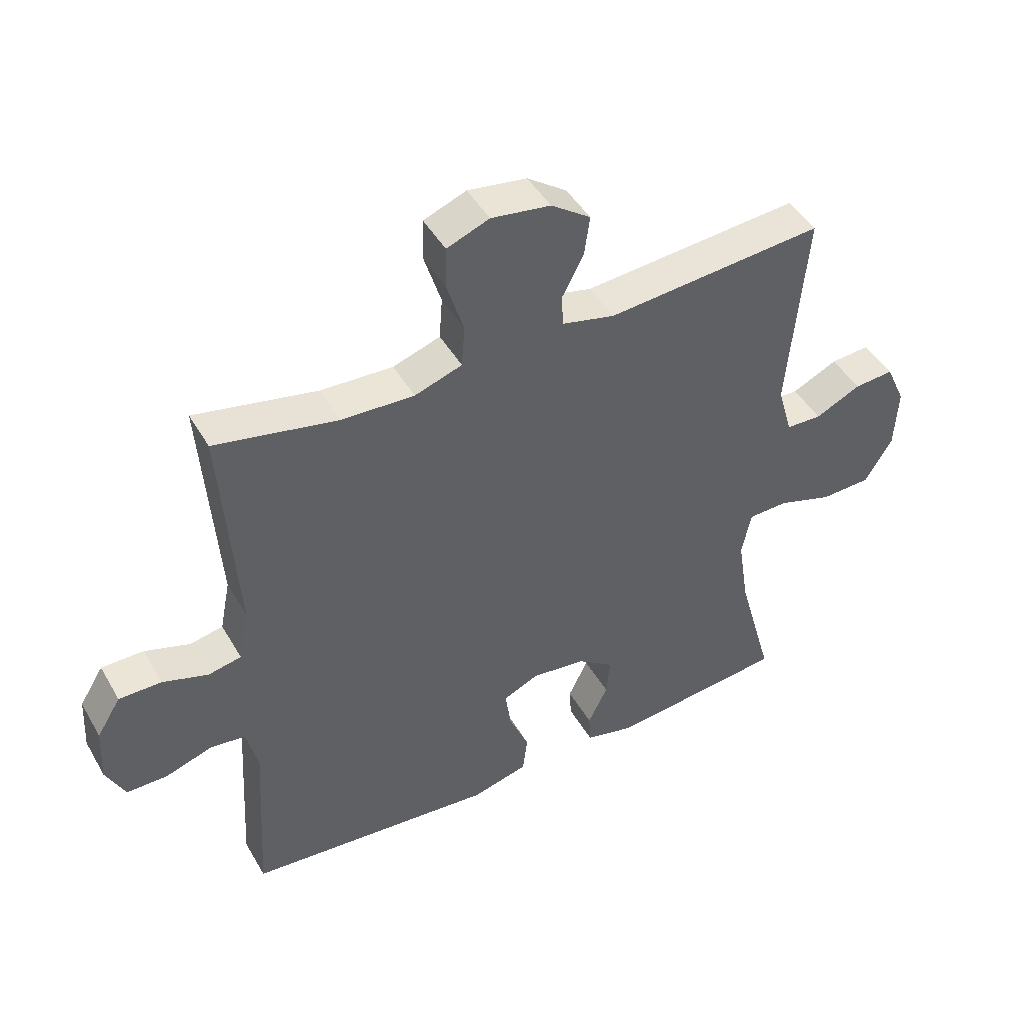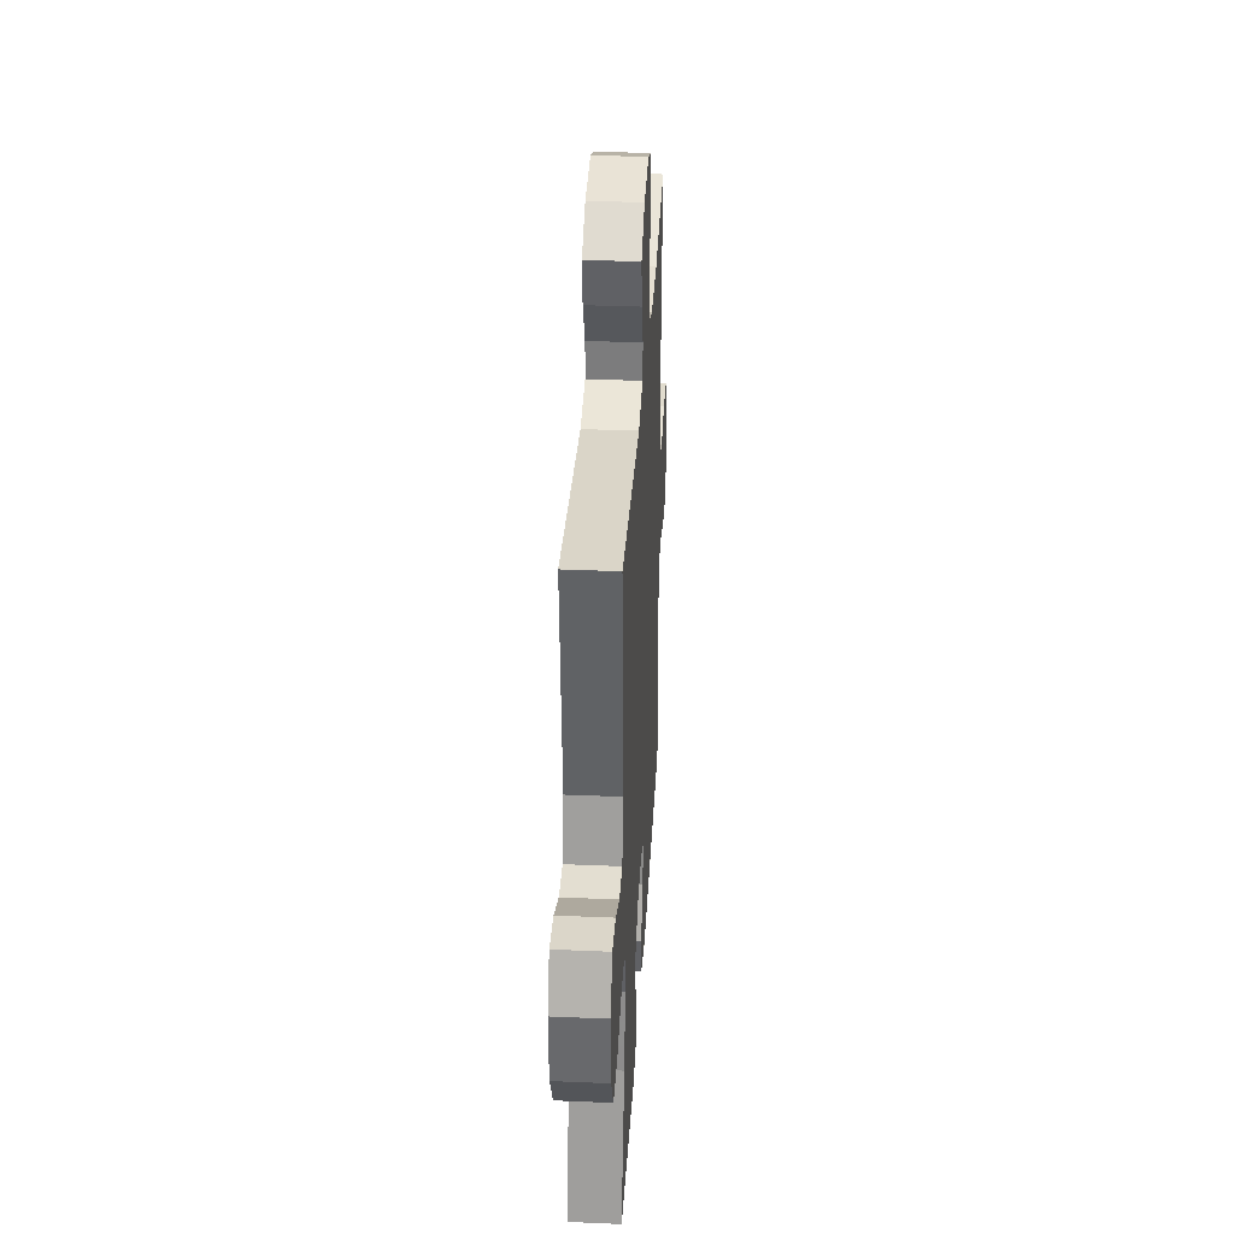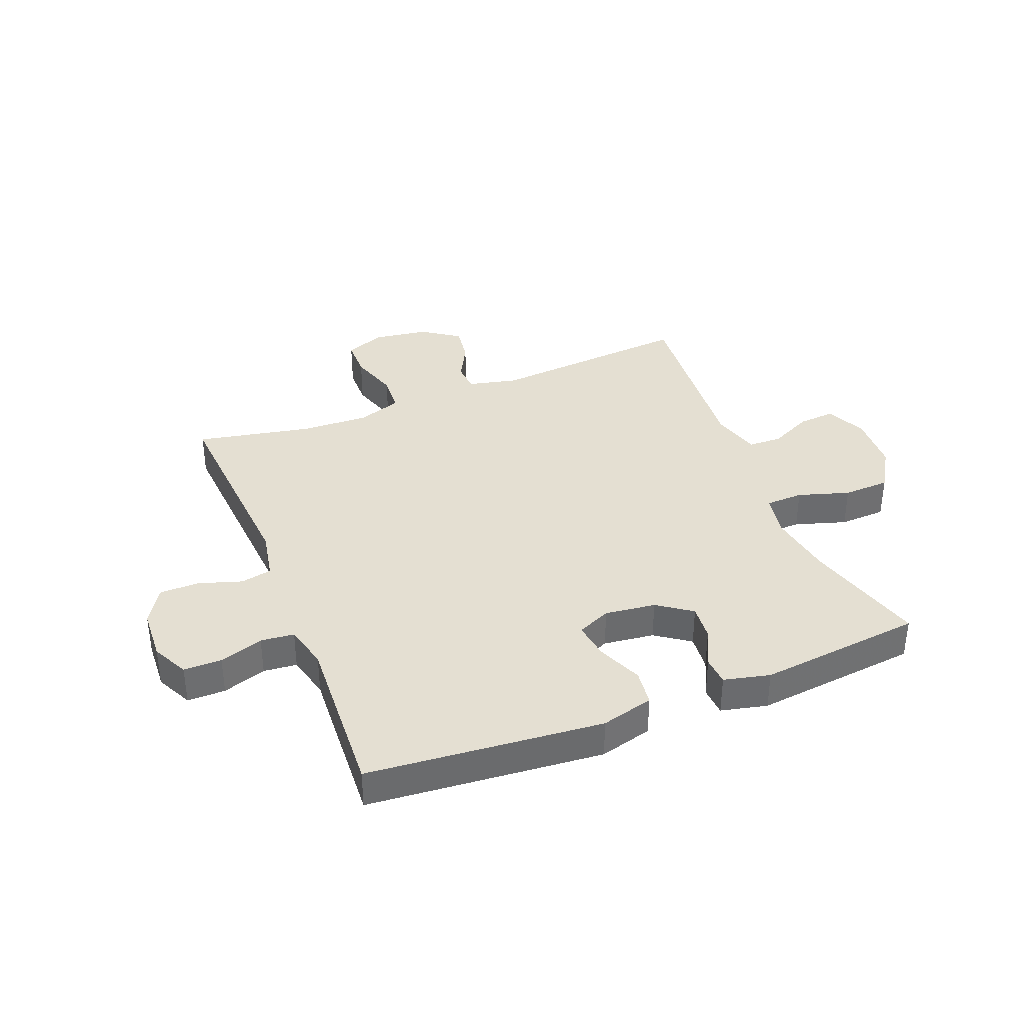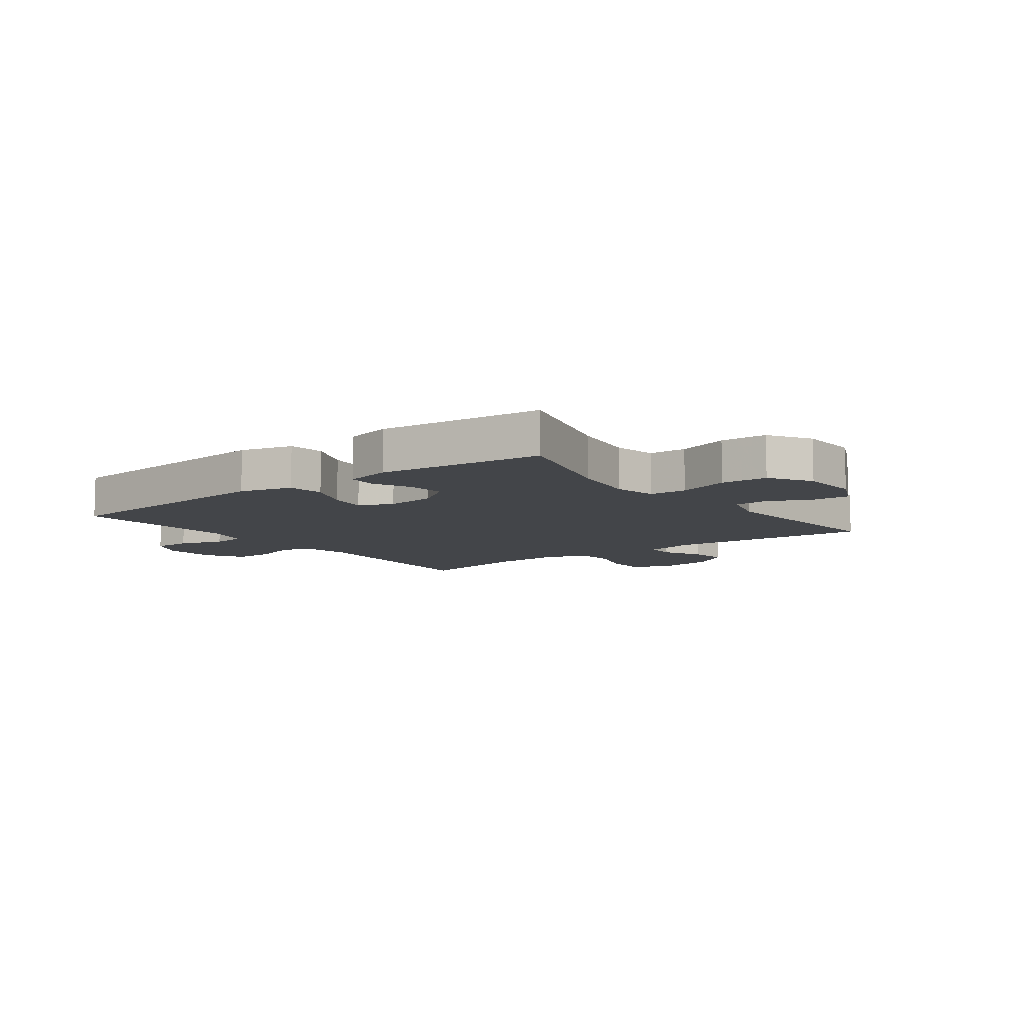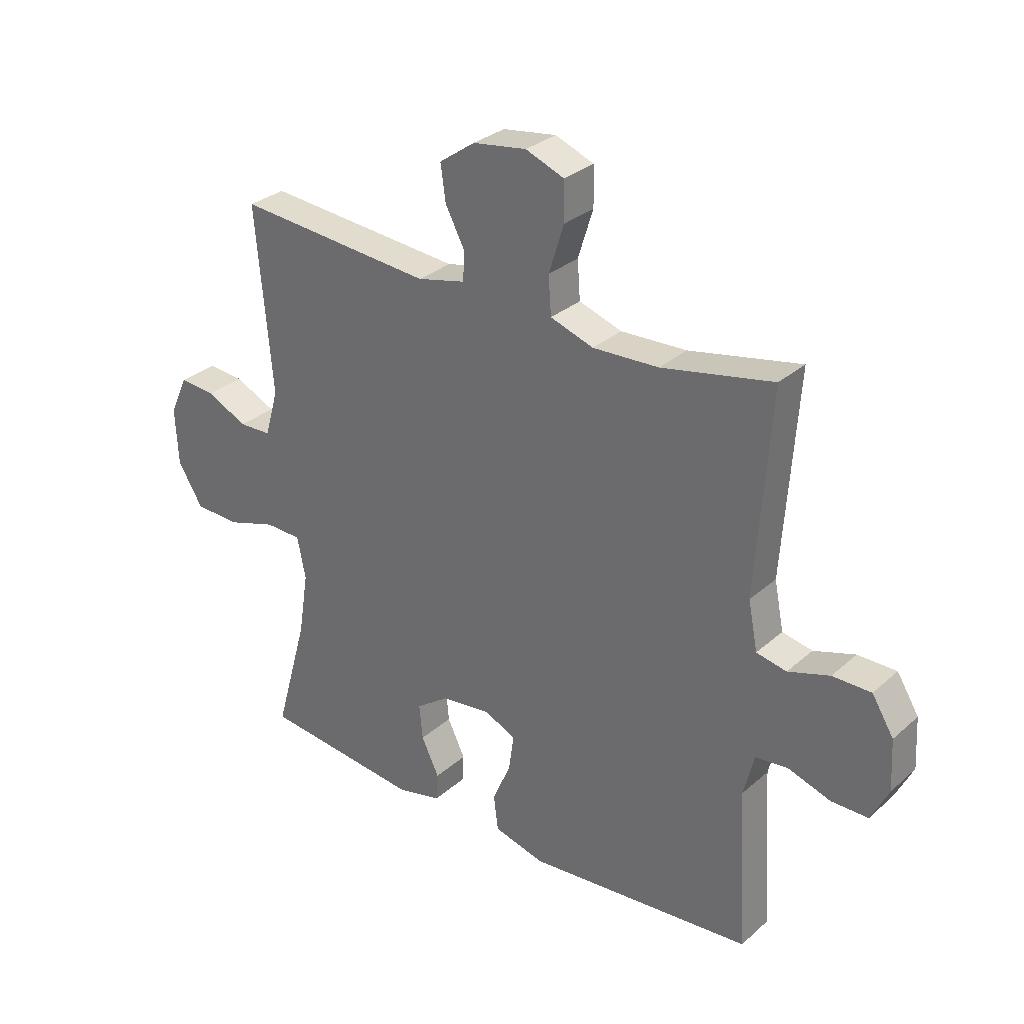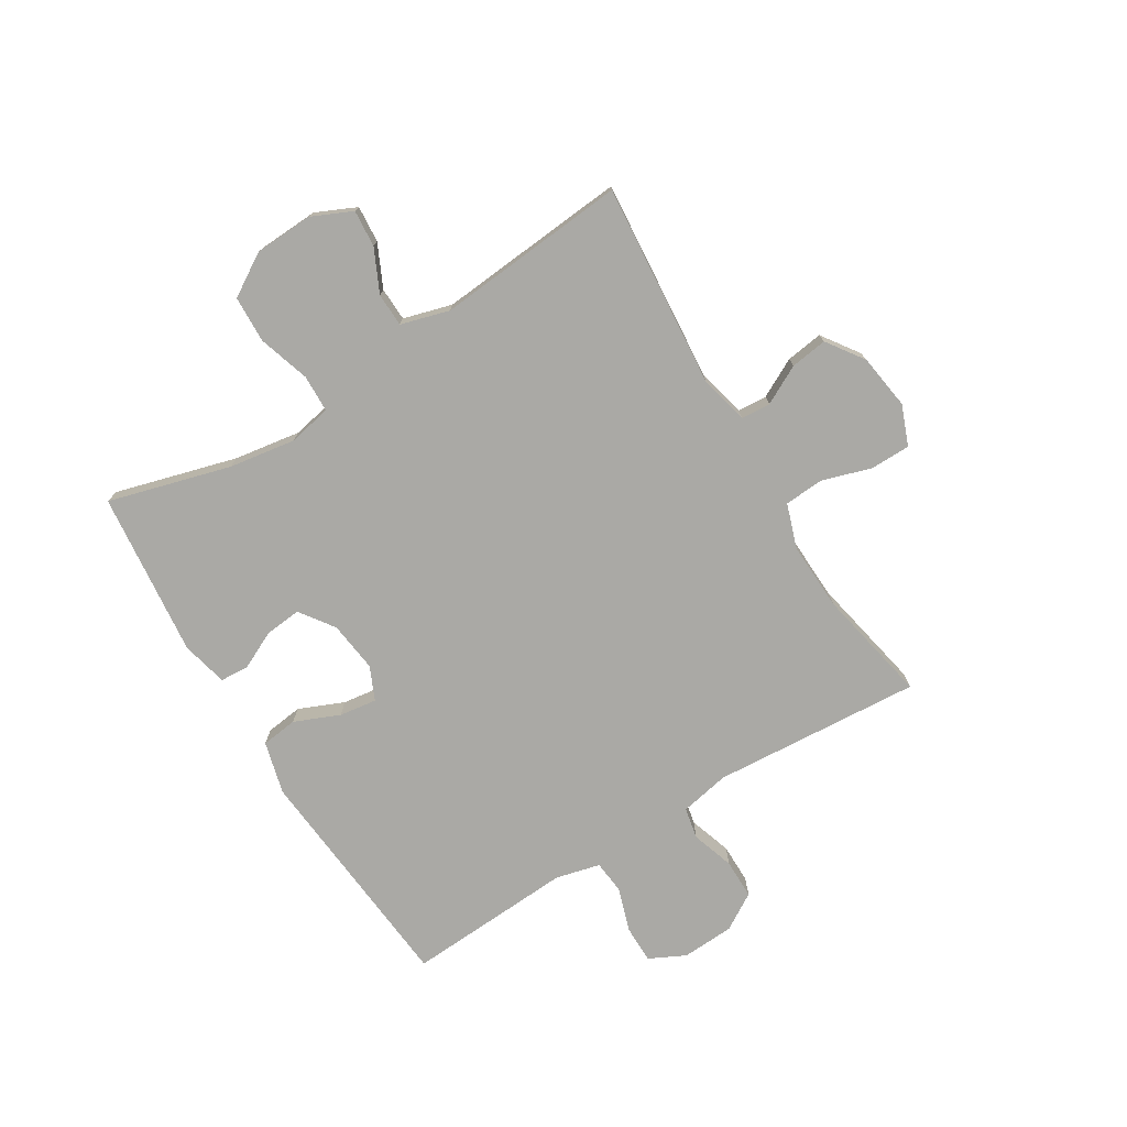
<metadata>
{"format":"obj","ext":"obj","renderer":"f3d","projection":"perspective","resolution":1024,"background":"white","views":[{"elev":45.6,"azim":151.5,"up":"+Z"},{"elev":34.1,"azim":-86.7,"up":"+Z"},{"elev":37.0,"azim":158.3,"up":"+Y"},{"elev":-8.8,"azim":-142.9,"up":"+Y"},{"elev":30.3,"azim":38.6,"up":"+Z"},{"elev":-75.3,"azim":-58.5,"up":"+Y"}]}
</metadata>
<code>
v -0.5 0.07 0.5
v -0.147 0.07 0.47
v -0.061 0.07 0.49
v -0.058 0.07 0.541
v -0.093 0.07 0.608
v -0.102 0.07 0.672
v -0.038 0.07 0.717
v 0.058 0.07 0.731
v 0.127 0.07 0.704
v 0.128 0.07 0.635
v 0.101 0.07 0.549
v 0.106 0.07 0.481
v 0.183 0.07 0.455
v 0.301 0.07 0.46
v 0.5 0.07 0.5
v 0.475 0.07 0.138
v 0.492 0.07 0.052
v 0.546 0.07 0.041
v 0.62 0.07 0.065
v 0.689 0.07 0.065
v 0.728 0.07 0.002
v 0.733 0.07 -0.089
v 0.702 0.07 -0.152
v 0.636 0.07 -0.152
v 0.56 0.07 -0.127
v 0.502 0.07 -0.133
v 0.483 0.07 -0.21
v 0.49 0.07 -0.327
v 0.5 0.07 -0.5
v 0.093 0.07 -0.536
v 0.002 0.07 -0.512
v -0.006 0.07 -0.449
v 0.027 0.07 -0.371
v 0.036 0.07 -0.306
v -0.022 0.07 -0.28
v -0.11 0.07 -0.291
v -0.169 0.07 -0.333
v -0.163 0.07 -0.396
v -0.131 0.07 -0.462
v -0.134 0.07 -0.512
v -0.214 0.07 -0.531
v -0.5 0.07 -0.5
v -0.441 0.07 -0.289
v -0.423 0.07 -0.174
v -0.438 0.07 -0.099
v -0.503 0.07 -0.097
v -0.592 0.07 -0.125
v -0.673 0.07 -0.122
v -0.718 0.07 -0.049
v -0.723 0.07 0.053
v -0.691 0.07 0.123
v -0.627 0.07 0.118
v -0.553 0.07 0.083
v -0.495 0.07 0.085
v -0.471 0.07 0.169
v -0.5 0 0.5
v -0.147 0 0.47
v -0.061 0 0.49
v -0.058 0 0.541
v -0.093 0 0.608
v -0.102 0 0.672
v -0.038 0 0.717
v 0.058 0 0.731
v 0.127 0 0.704
v 0.128 0 0.635
v 0.101 0 0.549
v 0.106 0 0.481
v 0.183 0 0.455
v 0.301 0 0.46
v 0.5 0 0.5
v 0.475 0 0.138
v 0.492 0 0.052
v 0.546 0 0.041
v 0.62 0 0.065
v 0.689 0 0.065
v 0.728 0 0.002
v 0.733 0 -0.089
v 0.702 0 -0.152
v 0.636 0 -0.152
v 0.56 0 -0.127
v 0.502 0 -0.133
v 0.483 0 -0.21
v 0.49 0 -0.327
v 0.5 0 -0.5
v 0.093 0 -0.536
v 0.002 0 -0.512
v -0.006 0 -0.449
v 0.027 0 -0.371
v 0.036 0 -0.306
v -0.022 0 -0.28
v -0.11 0 -0.291
v -0.169 0 -0.333
v -0.163 0 -0.396
v -0.131 0 -0.462
v -0.134 0 -0.512
v -0.214 0 -0.531
v -0.5 0 -0.5
v -0.441 0 -0.289
v -0.423 0 -0.174
v -0.438 0 -0.099
v -0.503 0 -0.097
v -0.592 0 -0.125
v -0.673 0 -0.122
v -0.718 0 -0.049
v -0.723 0 0.053
v -0.691 0 0.123
v -0.627 0 0.118
v -0.553 0 0.083
v -0.495 0 0.085
v -0.471 0 0.169
f 51 52 53
f 50 51 53
f 49 50 53
f 48 49 53
f 47 48 53
f 46 47 53
f 45 46 53 54
f 41 42 43
f 40 41 43
f 39 40 43
f 38 39 43
f 37 38 43 44
f 36 37 44 45
f 31 32 33
f 30 31 33
f 29 30 33
f 28 29 33
f 27 28 33
f 26 27 33 34
f 23 24 25
f 22 23 25
f 21 22 25
f 20 21 25
f 19 20 25
f 18 19 25
f 17 18 25 26
f 26 34 35
f 17 26 35
f 16 17 35
f 9 10 11
f 8 9 11
f 7 8 11
f 6 7 11
f 5 6 11
f 4 5 11
f 3 4 11 12
f 2 3 12 13
f 55 1 2
f 45 54 55
f 36 45 55
f 35 36 55
f 16 35 55
f 15 16 55
f 14 15 55
f 13 14 55
f 2 13 55
f 108 107 106
f 108 106 105
f 108 105 104
f 108 104 103
f 108 103 102
f 108 102 101
f 109 108 101 100
f 98 97 96
f 98 96 95
f 98 95 94
f 98 94 93
f 99 98 93 92
f 100 99 92 91
f 88 87 86
f 88 86 85
f 88 85 84
f 88 84 83
f 88 83 82
f 89 88 82 81
f 80 79 78
f 80 78 77
f 80 77 76
f 80 76 75
f 80 75 74
f 80 74 73
f 81 80 73 72
f 90 89 81
f 90 81 72
f 90 72 71
f 66 65 64
f 66 64 63
f 66 63 62
f 66 62 61
f 66 61 60
f 66 60 59
f 67 66 59 58
f 68 67 58 57
f 57 56 110
f 110 109 100
f 110 100 91
f 110 91 90
f 110 90 71
f 110 71 70
f 110 70 69
f 110 69 68
f 110 68 57
f 1 56 57 2
f 2 57 58 3
f 3 58 59 4
f 4 59 60 5
f 5 60 61 6
f 6 61 62 7
f 7 62 63 8
f 8 63 64 9
f 9 64 65 10
f 10 65 66 11
f 11 66 67 12
f 12 67 68 13
f 13 68 69 14
f 14 69 70 15
f 15 70 71 16
f 16 71 72 17
f 17 72 73 18
f 18 73 74 19
f 19 74 75 20
f 20 75 76 21
f 21 76 77 22
f 22 77 78 23
f 23 78 79 24
f 24 79 80 25
f 25 80 81 26
f 26 81 82 27
f 27 82 83 28
f 28 83 84 29
f 29 84 85 30
f 30 85 86 31
f 31 86 87 32
f 32 87 88 33
f 33 88 89 34
f 34 89 90 35
f 35 90 91 36
f 36 91 92 37
f 37 92 93 38
f 38 93 94 39
f 39 94 95 40
f 40 95 96 41
f 41 96 97 42
f 42 97 98 43
f 43 98 99 44
f 44 99 100 45
f 45 100 101 46
f 46 101 102 47
f 47 102 103 48
f 48 103 104 49
f 49 104 105 50
f 50 105 106 51
f 51 106 107 52
f 52 107 108 53
f 53 108 109 54
f 54 109 110 55
f 55 110 56 1

</code>
